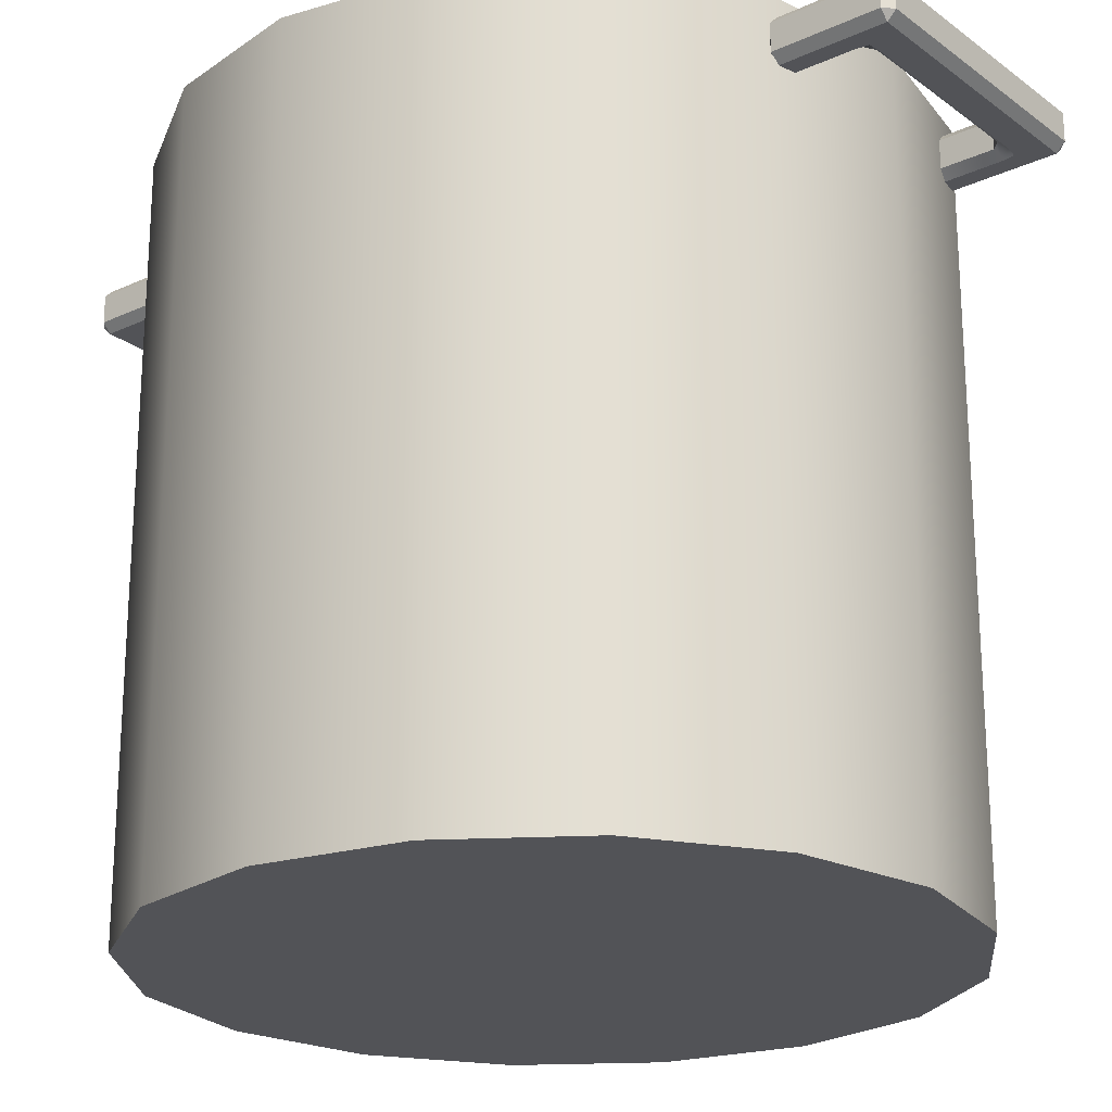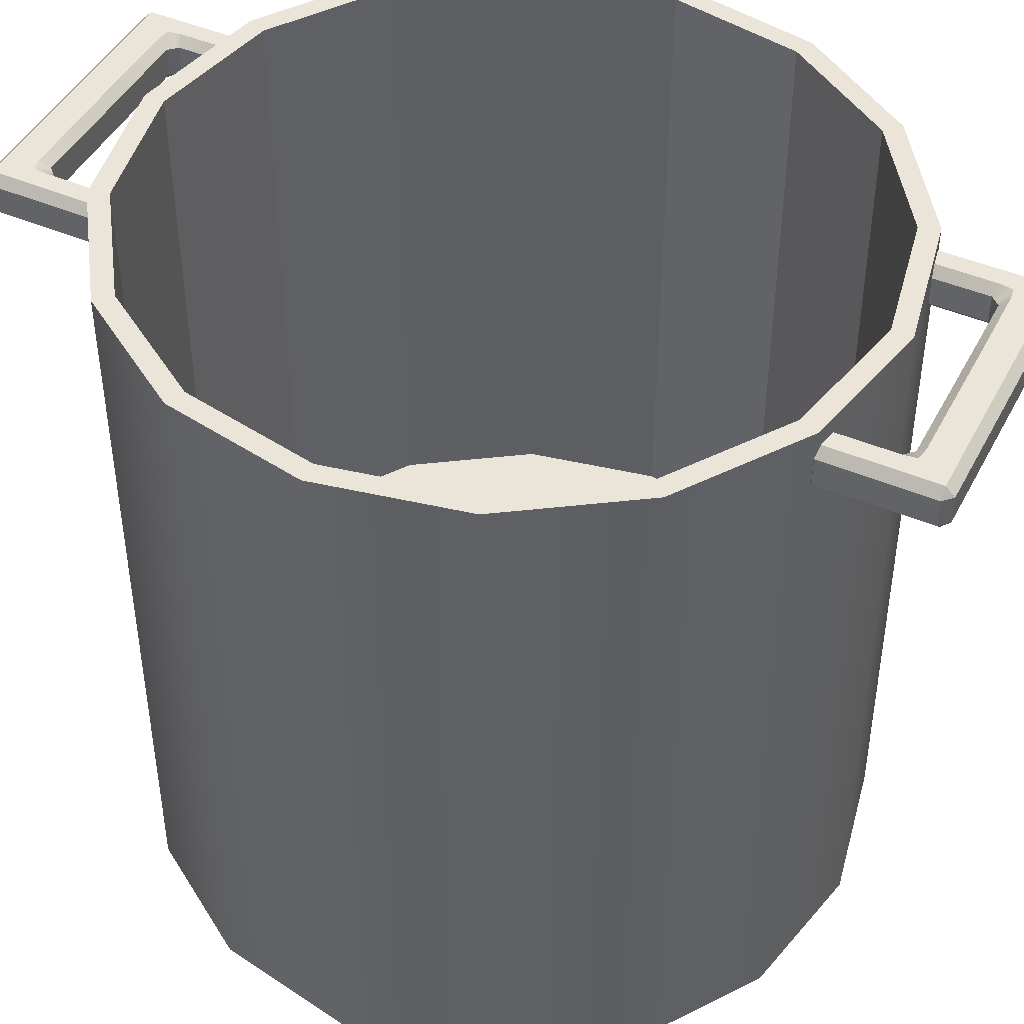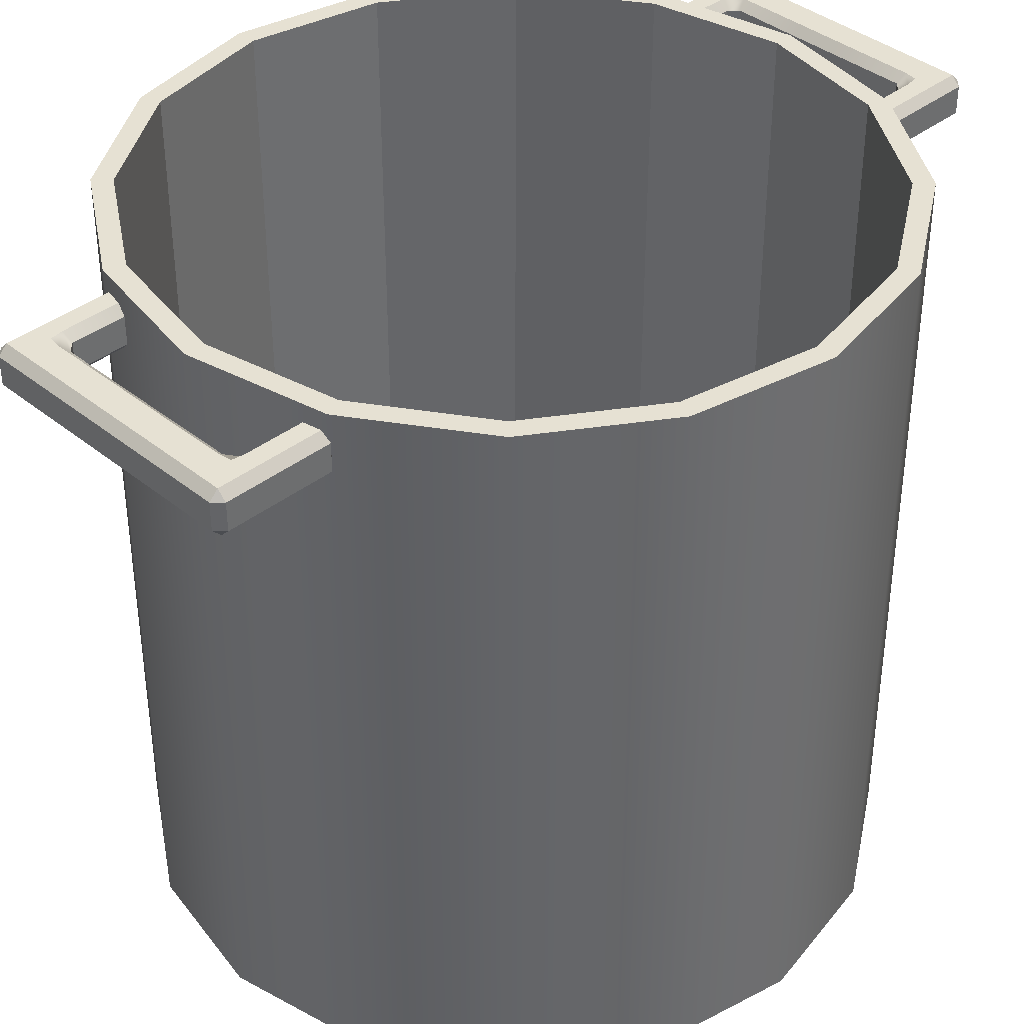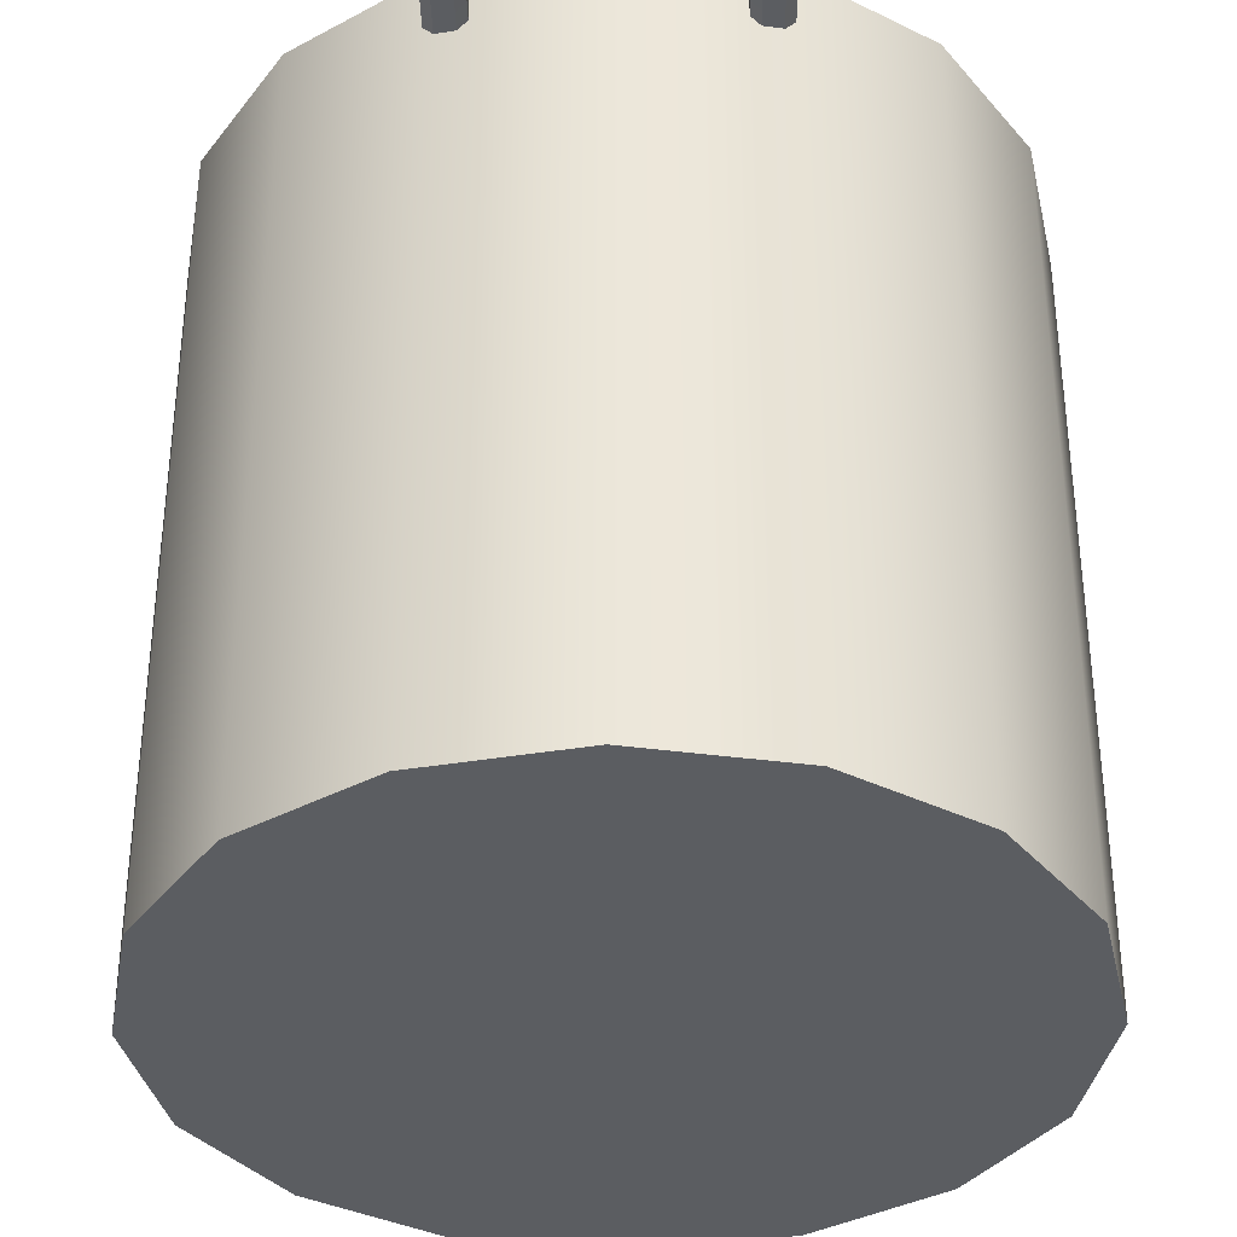
<metadata>
{"format":"obj","ext":"obj","renderer":"f3d","projection":"perspective","resolution":1024,"background":"white","views":[{"elev":-22.4,"azim":-51.4,"up":"+Y"},{"elev":45.3,"azim":-63.7,"up":"+Y"},{"elev":38.7,"azim":45.5,"up":"+Y"},{"elev":-36.2,"azim":1.2,"up":"+Y"}]}
</metadata>
<code>
v 0.8695 0.785 -3.367
v 0.8557 0.785 -3.367
v 0.8557 0.7947 -3.377
v 0.8695 0.7947 -3.377
v 0.8057 0.7947 -3.377
v 0.8195 0.7947 -3.377
v 0.8195 0.785 -3.367
v 0.8057 0.785 -3.367
v 0.8695 0.8253 -3.377
v 0.8557 0.8253 -3.377
v 0.8557 0.835 -3.367
v 0.8695 0.835 -3.367
v 0.8057 0.835 -3.367
v 0.8195 0.835 -3.367
v 0.8195 0.8253 -3.377
v 0.8057 0.8253 -3.377
v 0.8695 0.835 -3.337
v 0.8557 0.835 -3.337
v 0.8557 0.8253 -3.327
v 0.8695 0.8253 -3.327
v 0.8057 0.8253 -3.327
v 0.8195 0.8253 -3.327
v 0.8195 0.835 -3.337
v 0.8057 0.835 -3.337
v 0.8695 0.7947 -3.327
v 0.8557 0.7947 -3.327
v 0.8557 0.785 -3.337
v 0.8695 0.785 -3.337
v 0.8057 0.785 -3.337
v 0.8195 0.785 -3.337
v 0.8195 0.7947 -3.327
v 0.8057 0.7947 -3.327
v 0.7113 0.785 -3.32
v 0.7133 0.785 -3.334
v 0.7277 0.785 -3.337
v 0.7303 0.7945 -3.327
v 0.7208 0.7945 -3.317
v 0.7139 0.7947 -3.377
v 0.7276 0.7947 -3.377
v 0.7276 0.785 -3.367
v 0.7139 0.785 -3.367
v 0.7208 0.8255 -3.317
v 0.7301 0.8256 -3.327
v 0.7274 0.835 -3.336
v 0.7133 0.835 -3.334
v 0.7113 0.835 -3.32
v 0.7139 0.835 -3.367
v 0.7276 0.835 -3.367
v 0.7276 0.8253 -3.377
v 0.7139 0.8253 -3.377
v 0.9545 0.7945 -3.317
v 0.9451 0.7944 -3.327
v 0.9478 0.785 -3.336
v 0.9619 0.785 -3.334
v 0.9639 0.785 -3.32
v 0.9613 0.785 -3.367
v 0.9476 0.785 -3.367
v 0.9476 0.7947 -3.377
v 0.9613 0.7947 -3.377
v 0.9613 0.8253 -3.377
v 0.9476 0.8253 -3.377
v 0.9476 0.835 -3.367
v 0.9613 0.835 -3.367
v 0.9639 0.835 -3.32
v 0.9619 0.835 -3.334
v 0.9475 0.835 -3.337
v 0.9449 0.8255 -3.327
v 0.9545 0.8255 -3.317
v 0.6818 0.7947 -3.32
v 0.6818 0.7947 -3.334
v 0.6915 0.785 -3.334
v 0.6915 0.785 -3.32
v 0.6915 0.7947 -3.377
v 0.6915 0.785 -3.367
v 0.6818 0.7947 -3.367
v 0.6915 0.835 -3.32
v 0.6915 0.835 -3.334
v 0.6818 0.8253 -3.334
v 0.6818 0.8253 -3.32
v 0.6818 0.8253 -3.367
v 0.6915 0.835 -3.367
v 0.6915 0.8253 -3.377
v 0.9837 0.785 -3.32
v 0.9837 0.785 -3.334
v 0.9934 0.7947 -3.334
v 0.9934 0.7947 -3.32
v 0.9934 0.7947 -3.367
v 0.9837 0.785 -3.367
v 0.9837 0.7947 -3.377
v 0.9934 0.8253 -3.367
v 0.9837 0.8253 -3.377
v 0.9837 0.835 -3.367
v 0.9934 0.8253 -3.32
v 0.9934 0.8253 -3.334
v 0.9837 0.835 -3.334
v 0.9837 0.835 -3.32
v 0.711 0.8253 -3.241
v 0.7208 0.8253 -3.251
v 0.711 0.835 -3.251
v 0.711 0.785 -3.251
v 0.7208 0.7947 -3.251
v 0.711 0.7947 -3.241
v 0.6915 0.8253 -3.241
v 0.6915 0.835 -3.251
v 0.6818 0.8253 -3.251
v 0.6915 0.7947 -3.241
v 0.6818 0.7947 -3.251
v 0.6915 0.785 -3.251
v 0.9642 0.835 -3.251
v 0.9545 0.8253 -3.251
v 0.9642 0.8253 -3.241
v 0.9642 0.7947 -3.241
v 0.9545 0.7947 -3.251
v 0.9642 0.785 -3.251
v 0.9837 0.7947 -3.241
v 0.9837 0.785 -3.251
v 0.9934 0.7947 -3.251
v 0.9837 0.8253 -3.241
v 0.9934 0.8253 -3.251
v 0.9837 0.835 -3.251
v 0.8057 0.785 -2.395
v 0.8195 0.785 -2.395
v 0.8195 0.7947 -2.385
v 0.8057 0.7947 -2.385
v 0.8695 0.7947 -2.385
v 0.8557 0.7947 -2.385
v 0.8557 0.785 -2.395
v 0.8695 0.785 -2.395
v 0.8057 0.8253 -2.385
v 0.8195 0.8253 -2.385
v 0.8195 0.835 -2.395
v 0.8057 0.835 -2.395
v 0.8695 0.835 -2.395
v 0.8557 0.835 -2.395
v 0.8557 0.8253 -2.385
v 0.8695 0.8253 -2.385
v 0.8057 0.835 -2.425
v 0.8195 0.835 -2.425
v 0.8195 0.8253 -2.435
v 0.8057 0.8253 -2.435
v 0.8695 0.8253 -2.435
v 0.8557 0.8253 -2.435
v 0.8557 0.835 -2.425
v 0.8695 0.835 -2.425
v 0.8057 0.7947 -2.435
v 0.8195 0.7947 -2.435
v 0.8195 0.785 -2.425
v 0.8057 0.785 -2.425
v 0.8695 0.785 -2.425
v 0.8557 0.785 -2.425
v 0.8557 0.7947 -2.435
v 0.8695 0.7947 -2.435
v 0.9639 0.785 -2.442
v 0.9619 0.785 -2.428
v 0.9475 0.785 -2.425
v 0.9449 0.7945 -2.435
v 0.9545 0.7945 -2.444
v 0.9613 0.7947 -2.385
v 0.9476 0.7947 -2.385
v 0.9476 0.785 -2.395
v 0.9613 0.785 -2.395
v 0.9545 0.8255 -2.444
v 0.9451 0.8256 -2.435
v 0.9478 0.835 -2.425
v 0.9619 0.835 -2.428
v 0.9639 0.835 -2.442
v 0.9613 0.835 -2.395
v 0.9476 0.835 -2.395
v 0.9476 0.8253 -2.385
v 0.9613 0.8253 -2.385
v 0.7208 0.7945 -2.444
v 0.7301 0.7944 -2.435
v 0.7274 0.785 -2.425
v 0.7133 0.785 -2.428
v 0.7113 0.785 -2.442
v 0.7139 0.785 -2.395
v 0.7276 0.785 -2.395
v 0.7276 0.7947 -2.385
v 0.7139 0.7947 -2.385
v 0.7139 0.8253 -2.385
v 0.7276 0.8253 -2.385
v 0.7276 0.835 -2.395
v 0.7139 0.835 -2.395
v 0.7113 0.835 -2.442
v 0.7133 0.835 -2.428
v 0.7277 0.835 -2.425
v 0.7303 0.8255 -2.435
v 0.7208 0.8255 -2.444
v 0.9934 0.7947 -2.442
v 0.9934 0.7947 -2.428
v 0.9837 0.785 -2.428
v 0.9837 0.785 -2.442
v 0.9837 0.7947 -2.385
v 0.9837 0.785 -2.395
v 0.9934 0.7947 -2.395
v 0.9837 0.835 -2.442
v 0.9837 0.835 -2.428
v 0.9934 0.8253 -2.428
v 0.9934 0.8253 -2.442
v 0.9934 0.8253 -2.395
v 0.9837 0.835 -2.395
v 0.9837 0.8253 -2.385
v 0.6915 0.785 -2.442
v 0.6915 0.785 -2.428
v 0.6818 0.7947 -2.428
v 0.6818 0.7947 -2.442
v 0.6818 0.7947 -2.395
v 0.6915 0.785 -2.395
v 0.6915 0.7947 -2.385
v 0.6818 0.8253 -2.395
v 0.6915 0.8253 -2.385
v 0.6915 0.835 -2.395
v 0.6818 0.8253 -2.442
v 0.6818 0.8253 -2.428
v 0.6915 0.835 -2.428
v 0.6915 0.835 -2.442
v 0.9642 0.8253 -2.521
v 0.9545 0.8253 -2.511
v 0.9642 0.835 -2.511
v 0.9642 0.785 -2.511
v 0.9545 0.7947 -2.511
v 0.9642 0.7947 -2.521
v 0.9837 0.8253 -2.521
v 0.9837 0.835 -2.511
v 0.9934 0.8253 -2.511
v 0.9837 0.7947 -2.521
v 0.9934 0.7947 -2.511
v 0.9837 0.785 -2.511
v 0.711 0.835 -2.511
v 0.7208 0.8253 -2.511
v 0.711 0.8253 -2.521
v 0.711 0.7947 -2.521
v 0.7208 0.7947 -2.511
v 0.711 0.785 -2.511
v 0.6915 0.7947 -2.521
v 0.6915 0.785 -2.511
v 0.6818 0.7947 -2.511
v 0.6915 0.8253 -2.521
v 0.6818 0.8253 -2.511
v 0.6915 0.835 -2.511
v 1.209 0.05166 -3.036
v 1.122 0.05166 -3.166
v 0.9913 0.05166 -3.253
v 0.8376 0.05166 -3.283
v 0.6839 0.05166 -3.253
v 0.5536 0.05166 -3.166
v 0.4665 0.05166 -3.036
v 0.4359 0.05166 -2.882
v 0.4665 0.05166 -2.728
v 0.5536 0.05166 -2.598
v 0.6839 0.05166 -2.511
v 0.8376 0.05166 -2.48
v 0.9913 0.05166 -2.511
v 1.122 0.05166 -2.598
v 1.209 0.05166 -2.728
v 1.239 0.05166 -2.882
v 1.209 0.855 -3.036
v 1.122 0.855 -3.166
v 0.9913 0.855 -3.253
v 0.8376 0.855 -3.283
v 0.6839 0.855 -3.253
v 0.5536 0.855 -3.166
v 0.4665 0.855 -3.036
v 0.4359 0.855 -2.882
v 0.4665 0.855 -2.728
v 0.5536 0.855 -2.598
v 0.6839 0.855 -2.511
v 0.8376 0.855 -2.48
v 0.9913 0.855 -2.511
v 1.122 0.855 -2.598
v 1.209 0.855 -2.728
v 1.239 0.855 -2.882
v 0.8376 0.05166 -2.882
v 1.188 0.855 -3.027
v 1.106 0.855 -3.15
v 0.9829 0.855 -3.232
v 0.8376 0.855 -3.261
v 0.6924 0.855 -3.232
v 0.5692 0.855 -3.15
v 0.487 0.855 -3.027
v 0.4581 0.855 -2.882
v 0.487 0.855 -2.737
v 0.5692 0.855 -2.613
v 0.6924 0.855 -2.531
v 0.8376 0.855 -2.502
v 0.9829 0.855 -2.531
v 1.106 0.855 -2.613
v 1.188 0.855 -2.737
v 1.217 0.855 -2.882
v 1.188 0.1698 -3.027
v 1.106 0.1698 -3.15
v 0.8376 0.1698 -2.882
v 0.9829 0.1698 -3.232
v 0.8376 0.1698 -3.261
v 0.6924 0.1698 -3.232
v 0.5692 0.1698 -3.15
v 0.487 0.1698 -3.027
v 0.4581 0.1698 -2.882
v 0.487 0.1698 -2.737
v 0.5692 0.1698 -2.613
v 0.6924 0.1698 -2.531
v 0.8376 0.1698 -2.502
v 0.9829 0.1698 -2.531
v 1.106 0.1698 -2.613
v 1.188 0.1698 -2.737
v 1.217 0.1698 -2.882
g Right_pot_handle Scepa_Cooking_Pot
f 1 4 58 57
f 2 1 28 27
f 3 2 7 6
f 4 3 10 9
f 5 8 40 39
f 6 5 16 15
f 8 7 30 29
f 9 12 62 61
f 11 10 15 14
f 12 11 18 17
f 13 16 49 48
f 14 13 24 23
f 17 20 67 66
f 19 18 23 22
f 20 19 26 25
f 21 24 44 43
f 22 21 32 31
f 25 28 53 52
f 27 26 31 30
f 29 32 36 35
f 33 37 101 100
f 34 33 72 71
f 35 34 41 40
f 37 36 43 42
f 38 41 74 73
f 39 38 50 49
f 42 46 99 98
f 45 44 48 47
f 46 45 77 76
f 47 50 82 81
f 51 55 114 113
f 52 51 68 67
f 54 53 57 56
f 55 54 84 83
f 56 59 89 88
f 59 58 61 60
f 60 63 92 91
f 63 62 66 65
f 64 68 110 109
f 65 64 96 95
f 69 72 108 107
f 70 69 79 78
f 71 70 75 74
f 73 75 80 82
f 76 79 105 104
f 78 77 81 80
f 83 86 117 116
f 85 84 88 87
f 86 85 94 93
f 87 89 91 90
f 90 92 95 94
f 93 96 120 119
f 97 99 104 103
f 98 97 102 101
f 100 102 106 108
f 103 105 107 106
f 109 111 118 120
f 111 110 113 112
f 112 114 116 115
f 115 117 119 118
f 3 6 15 10
f 11 14 23 18
f 19 22 31 26
f 27 30 7 2
f 75 70 78 80
f 85 87 90 94
f 8 29 35 40
f 32 21 43 36
f 24 13 48 44
f 16 5 39 49
f 28 1 57 53
f 4 9 61 58
f 12 17 66 62
f 20 25 52 67
f 41 34 71 74
f 102 97 103 106
f 45 47 81 77
f 50 38 73 82
f 54 56 88 84
f 59 60 91 89
f 63 65 95 92
f 111 112 115 118
f 37 42 98 101
f 46 76 104 99
f 79 69 107 105
f 72 33 100 108
f 68 51 113 110
f 55 83 116 114
f 86 93 119 117
f 96 64 109 120
f 1 2 3 4
f 5 6 7 8
f 9 10 11 12
f 13 14 15 16
f 17 18 19 20
f 21 22 23 24
f 25 26 27 28
f 29 30 31 32
f 33 34 35 36 37
f 38 39 40 41
f 42 43 44 45 46
f 47 48 49 50
f 51 52 53 54 55
f 56 57 58 59
f 60 61 62 63
f 64 65 66 67 68
f 69 70 71 72
f 73 74 75
f 76 77 78 79
f 80 81 82
f 83 84 85 86
f 87 88 89
f 90 91 92
f 93 94 95 96
f 97 98 99
f 100 101 102
f 103 104 105
f 106 107 108
f 109 110 111
f 112 113 114
f 115 116 117
f 118 119 120
g Left_pot_handle Scepa_Cooking_Pot
f 121 124 178 177
f 122 121 148 147
f 123 122 127 126
f 124 123 130 129
f 125 128 160 159
f 126 125 136 135
f 128 127 150 149
f 129 132 182 181
f 131 130 135 134
f 132 131 138 137
f 133 136 169 168
f 134 133 144 143
f 137 140 187 186
f 139 138 143 142
f 140 139 146 145
f 141 144 164 163
f 142 141 152 151
f 145 148 173 172
f 147 146 151 150
f 149 152 156 155
f 153 157 221 220
f 154 153 192 191
f 155 154 161 160
f 157 156 163 162
f 158 161 194 193
f 159 158 170 169
f 162 166 219 218
f 165 164 168 167
f 166 165 197 196
f 167 170 202 201
f 171 175 234 233
f 172 171 188 187
f 174 173 177 176
f 175 174 204 203
f 176 179 209 208
f 179 178 181 180
f 180 183 212 211
f 183 182 186 185
f 184 188 230 229
f 185 184 216 215
f 189 192 228 227
f 190 189 199 198
f 191 190 195 194
f 193 195 200 202
f 196 199 225 224
f 198 197 201 200
f 203 206 237 236
f 205 204 208 207
f 206 205 214 213
f 207 209 211 210
f 210 212 215 214
f 213 216 240 239
f 217 219 224 223
f 218 217 222 221
f 220 222 226 228
f 223 225 227 226
f 229 231 238 240
f 231 230 233 232
f 232 234 236 235
f 235 237 239 238
f 123 126 135 130
f 131 134 143 138
f 139 142 151 146
f 147 150 127 122
f 195 190 198 200
f 205 207 210 214
f 128 149 155 160
f 152 141 163 156
f 144 133 168 164
f 136 125 159 169
f 148 121 177 173
f 124 129 181 178
f 132 137 186 182
f 140 145 172 187
f 161 154 191 194
f 222 217 223 226
f 165 167 201 197
f 170 158 193 202
f 174 176 208 204
f 179 180 211 209
f 183 185 215 212
f 231 232 235 238
f 157 162 218 221
f 166 196 224 219
f 199 189 227 225
f 192 153 220 228
f 188 171 233 230
f 175 203 236 234
f 206 213 239 237
f 216 184 229 240
f 121 122 123 124
f 125 126 127 128
f 129 130 131 132
f 133 134 135 136
f 137 138 139 140
f 141 142 143 144
f 145 146 147 148
f 149 150 151 152
f 153 154 155 156 157
f 158 159 160 161
f 162 163 164 165 166
f 167 168 169 170
f 171 172 173 174 175
f 176 177 178 179
f 180 181 182 183
f 184 185 186 187 188
f 189 190 191 192
f 193 194 195
f 196 197 198 199
f 200 201 202
f 203 204 205 206
f 207 208 209
f 210 211 212
f 213 214 215 216
f 217 218 219
f 220 221 222
f 223 224 225
f 226 227 228
f 229 230 231
f 232 233 234
f 235 236 237
f 238 239 240
g Cooking_pot Scepa_Cooking_Pot
f 241 242 258 257
f 242 243 259 258
f 243 244 260 259
f 244 245 261 260
f 245 246 262 261
f 246 247 263 262
f 247 248 264 263
f 248 249 265 264
f 249 250 266 265
f 250 251 267 266
f 251 252 268 267
f 252 253 269 268
f 253 254 270 269
f 254 255 271 270
f 255 256 272 271
f 256 241 257 272
f 242 241 273
f 243 242 273
f 244 243 273
f 245 244 273
f 246 245 273
f 247 246 273
f 248 247 273
f 249 248 273
f 250 249 273
f 251 250 273
f 252 251 273
f 253 252 273
f 254 253 273
f 255 254 273
f 256 255 273
f 241 256 273
f 290 291 292
f 291 293 292
f 293 294 292
f 294 295 292
f 295 296 292
f 296 297 292
f 297 298 292
f 298 299 292
f 299 300 292
f 300 301 292
f 301 302 292
f 302 303 292
f 303 304 292
f 304 305 292
f 305 306 292
f 306 290 292
f 257 258 275 274
f 258 259 276 275
f 259 260 277 276
f 260 261 278 277
f 261 262 279 278
f 262 263 280 279
f 263 264 281 280
f 264 265 282 281
f 265 266 283 282
f 266 267 284 283
f 267 268 285 284
f 268 269 286 285
f 269 270 287 286
f 270 271 288 287
f 271 272 289 288
f 272 257 274 289
f 274 275 291 290
f 275 276 293 291
f 276 277 294 293
f 277 278 295 294
f 278 279 296 295
f 279 280 297 296
f 280 281 298 297
f 281 282 299 298
f 282 283 300 299
f 283 284 301 300
f 284 285 302 301
f 285 286 303 302
f 286 287 304 303
f 287 288 305 304
f 288 289 306 305
f 289 274 290 306

</code>
